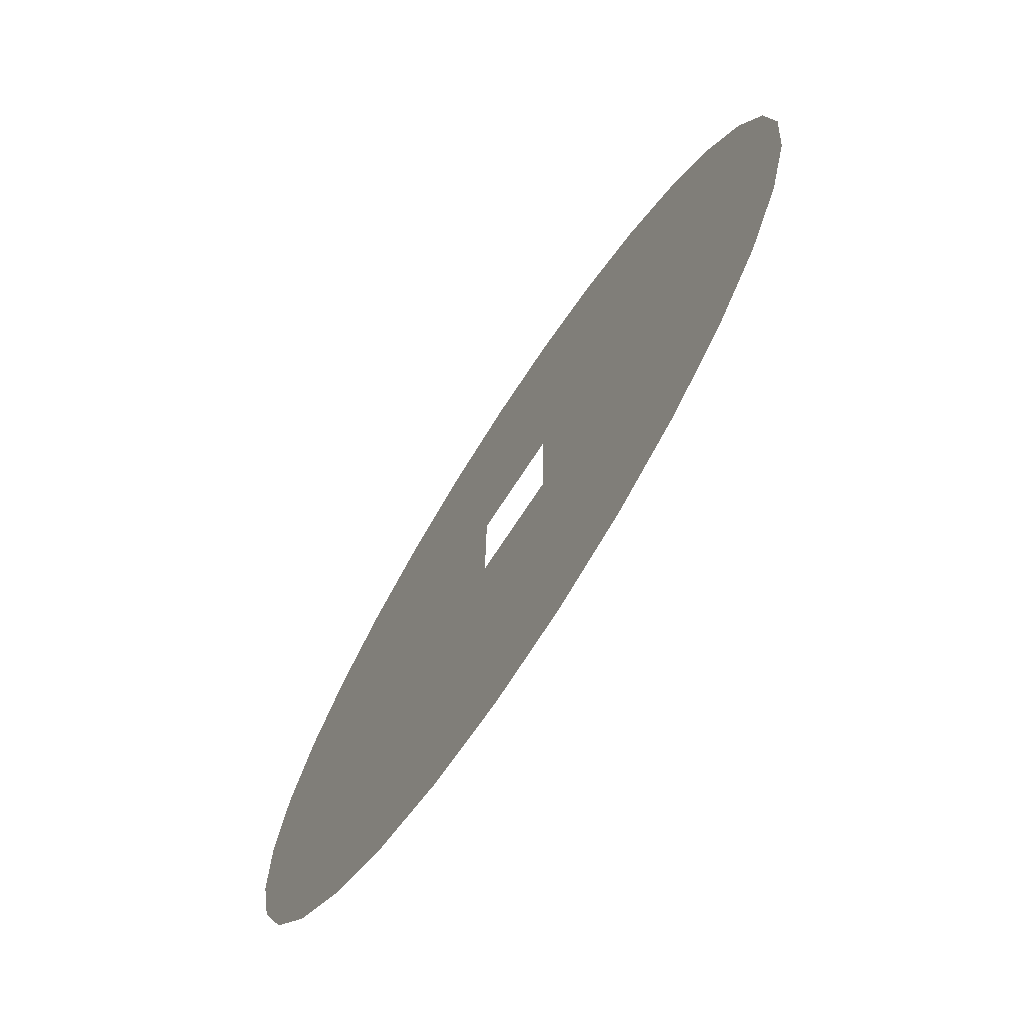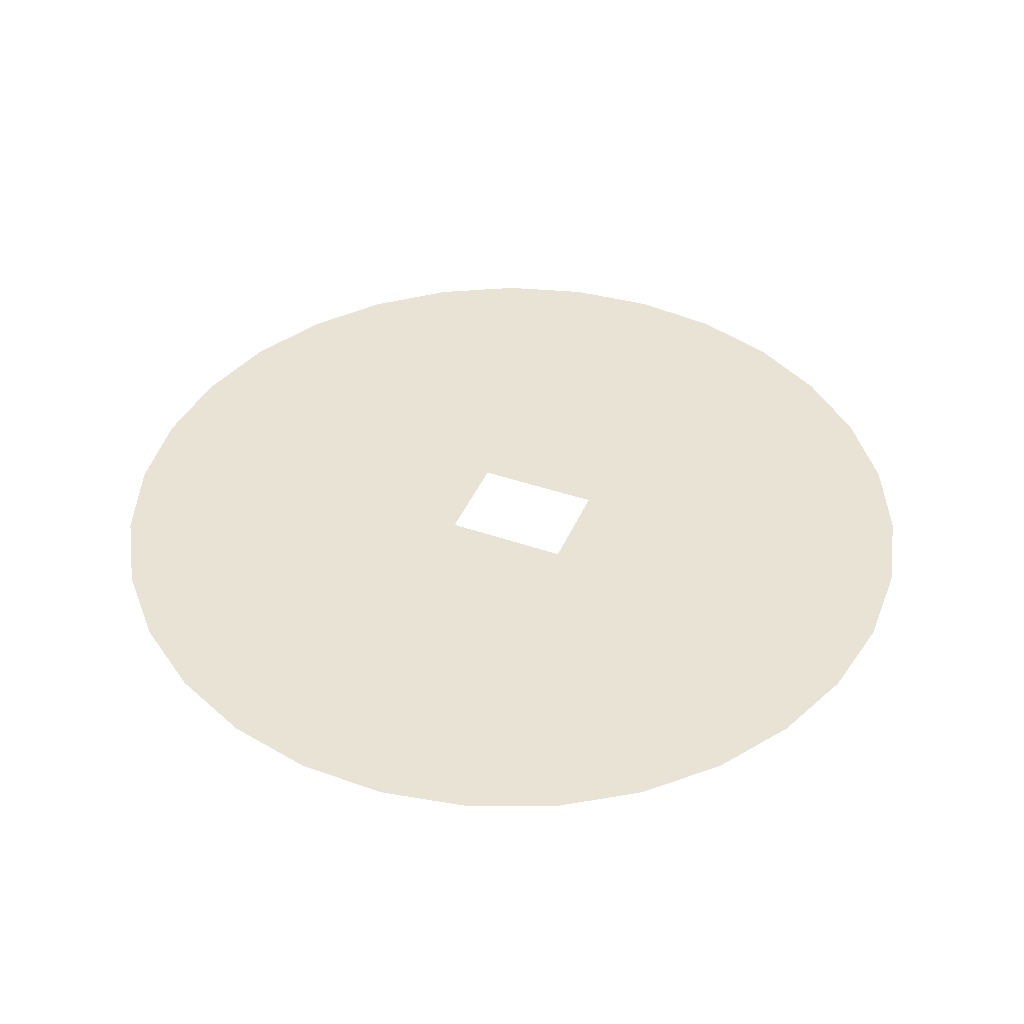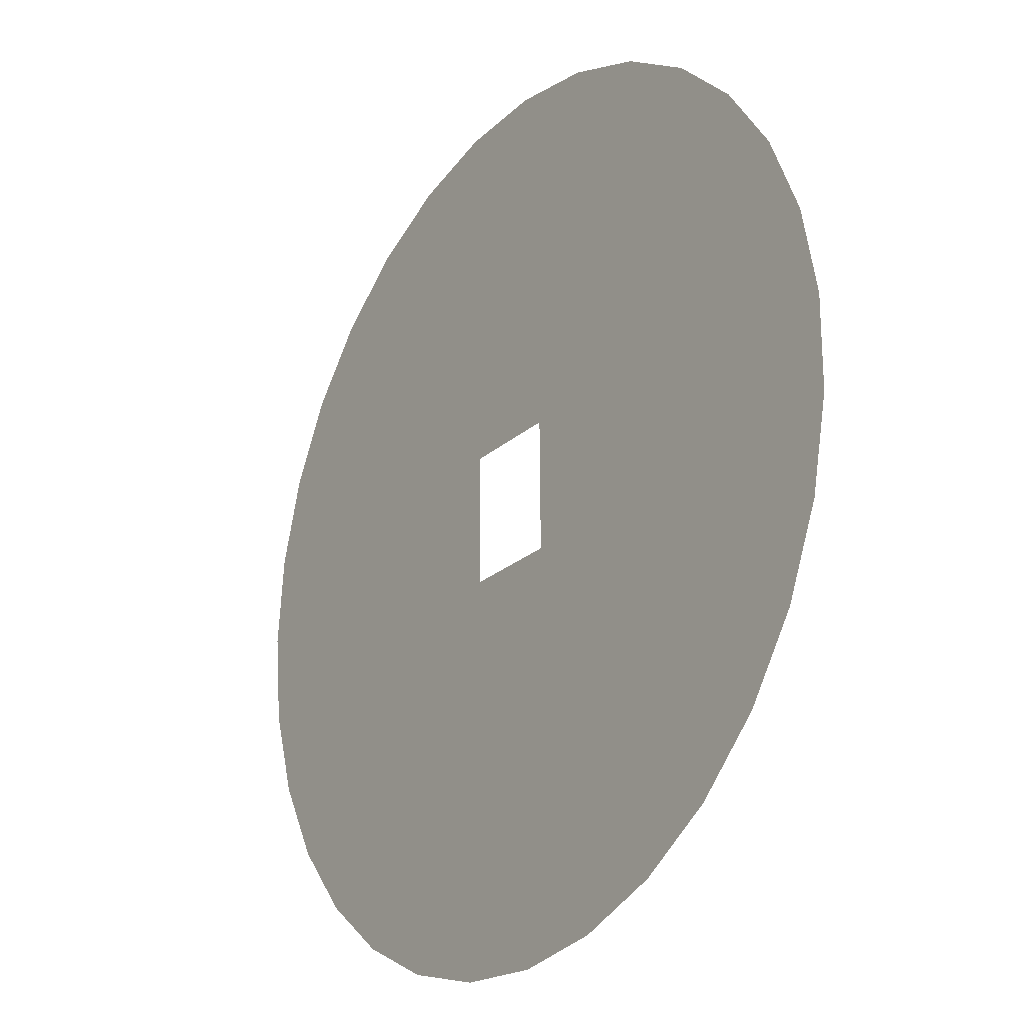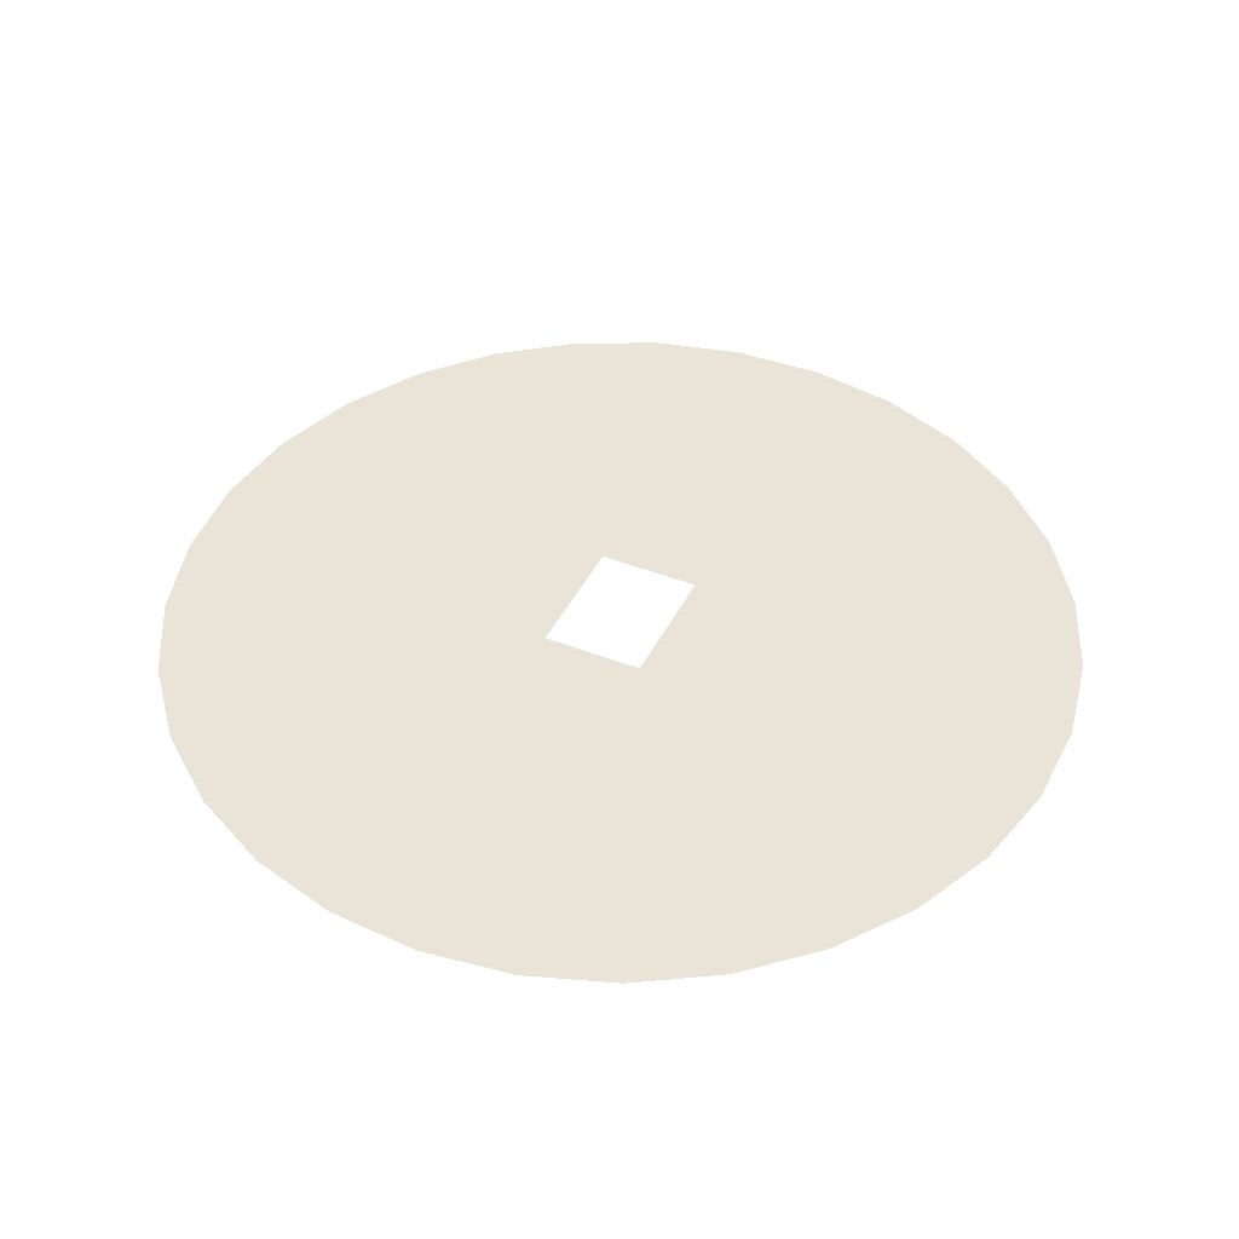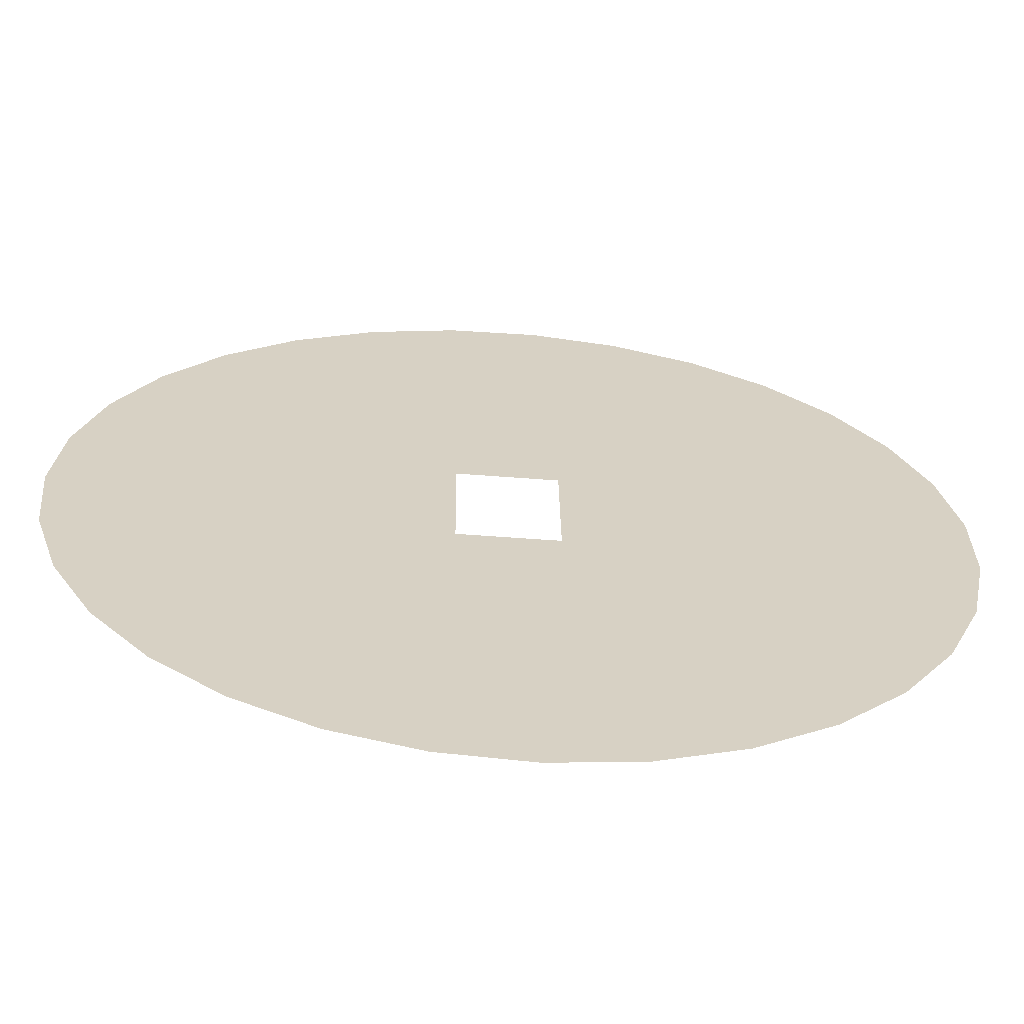
<metadata>
{"format":"obj","ext":"obj","renderer":"f3d","projection":"perspective","resolution":1024,"background":"white","views":[{"elev":-72.8,"azim":57.0,"up":"+Z"},{"elev":42.3,"azim":-66.8,"up":"+Y"},{"elev":-22.7,"azim":-125.0,"up":"+Z"},{"elev":43.4,"azim":-154.2,"up":"+Y"},{"elev":-63.5,"azim":175.2,"up":"+Z"}]}
</metadata>
<code>
g ground1
v -166.9 -36.62 -204.6
v -1594 -36.62 146.3
v -1594 -36.62 -177.3
v -1529 -36.62 463.2
v -162.2 -36.62 260.8
v -707 -36.62 1420
v -1216 -36.62 1026
v -1401 -36.62 760.6
v -981.6 -36.62 1249
v -83.76 -36.62 1582
v -403.6 -36.62 1533
v -166.9 -36.62 -204.6
v 198.7 -36.62 254.7
v 552.6 -36.62 1484
v 239.4 -36.62 1565
v 1099 -36.62 1144
v 843.1 -36.62 1342
v 1467 -36.62 615.1
v 1310 -36.62 898
v 1564 -36.62 306.4
v 1596 -36.62 -15.49
v 1467 -36.62 -646.1
v 1564 -36.62 -337.4
v 552.6 -36.62 -1515
v 1099 -36.62 -1174
v 1310 -36.62 -929
v 843.1 -36.62 -1373
v 191.8 -36.62 -211.6
v 239.4 -36.62 -1596
v -83.76 -36.62 -1613
v -403.6 -36.62 -1564
v -981.6 -36.62 -1280
v -707 -36.62 -1451
v -1401 -36.62 -791.5
v -1216 -36.62 -1057
v -1529 -36.62 -494.2
g ground1_0
f 3 2 1
f 2 4 1
f 4 5 1
f 6 5 4
f 7 6 4
f 8 7 4
f 9 6 7
f 10 5 6
f 11 10 6
f 1 5 12
f 10 13 5
f 14 13 10
f 15 14 10
f 16 13 14
f 17 16 14
f 18 13 16
f 19 18 16
f 20 13 18
f 21 13 20
f 22 13 21
f 23 22 21
f 24 13 22
f 25 24 22
f 26 25 22
f 27 24 25
f 28 13 24
f 29 28 24
f 30 28 29
f 31 28 30
f 12 28 31
f 31 32 12
f 33 32 31
f 32 1 12
f 3 1 32
f 34 3 32
f 35 34 32
f 36 3 34

</code>
